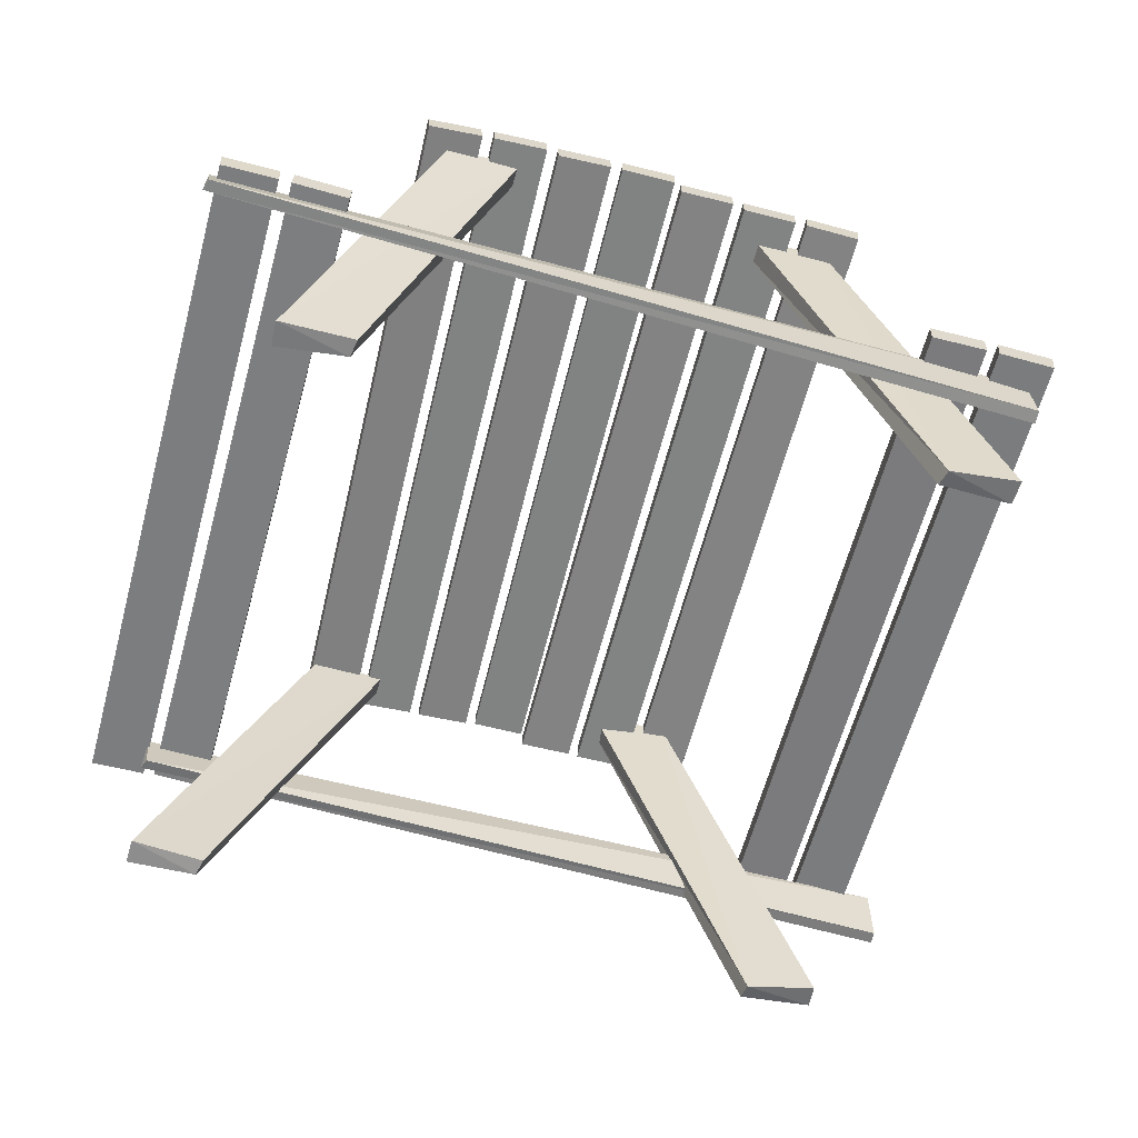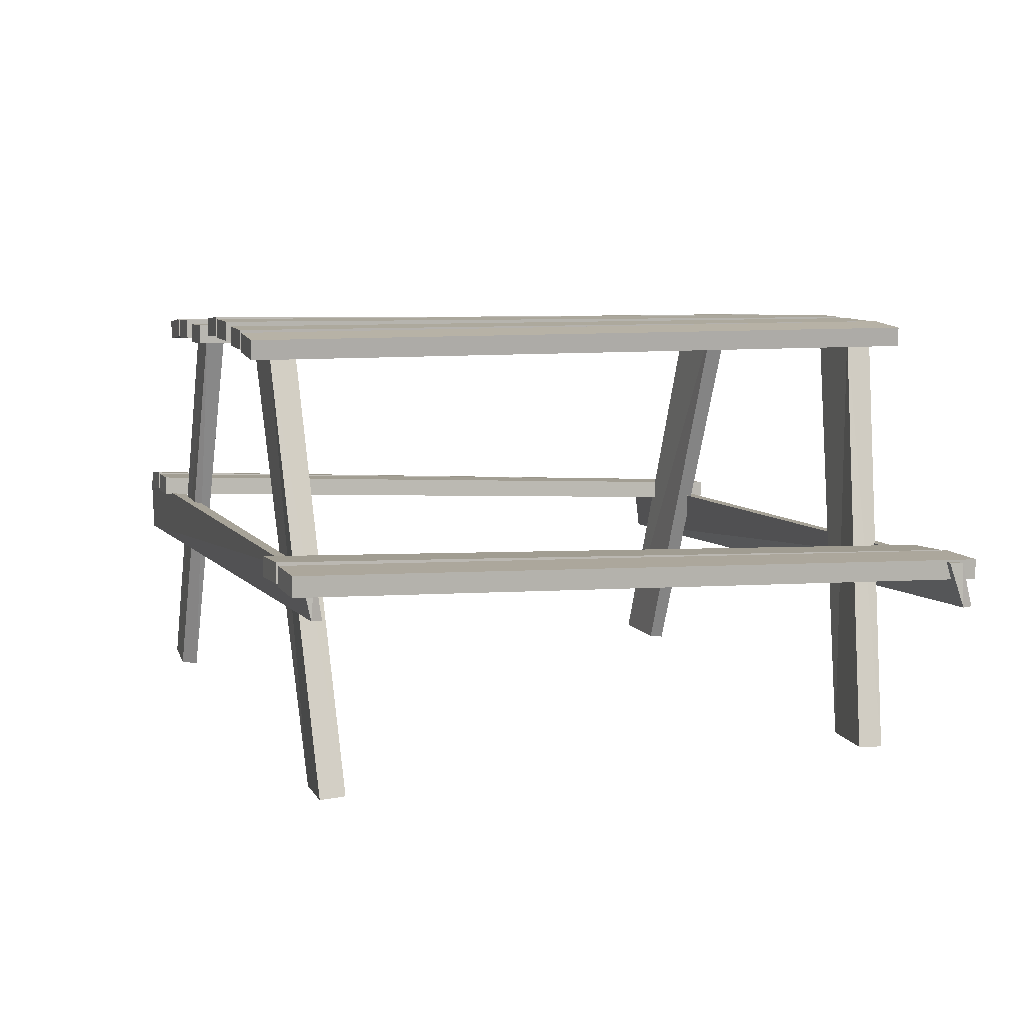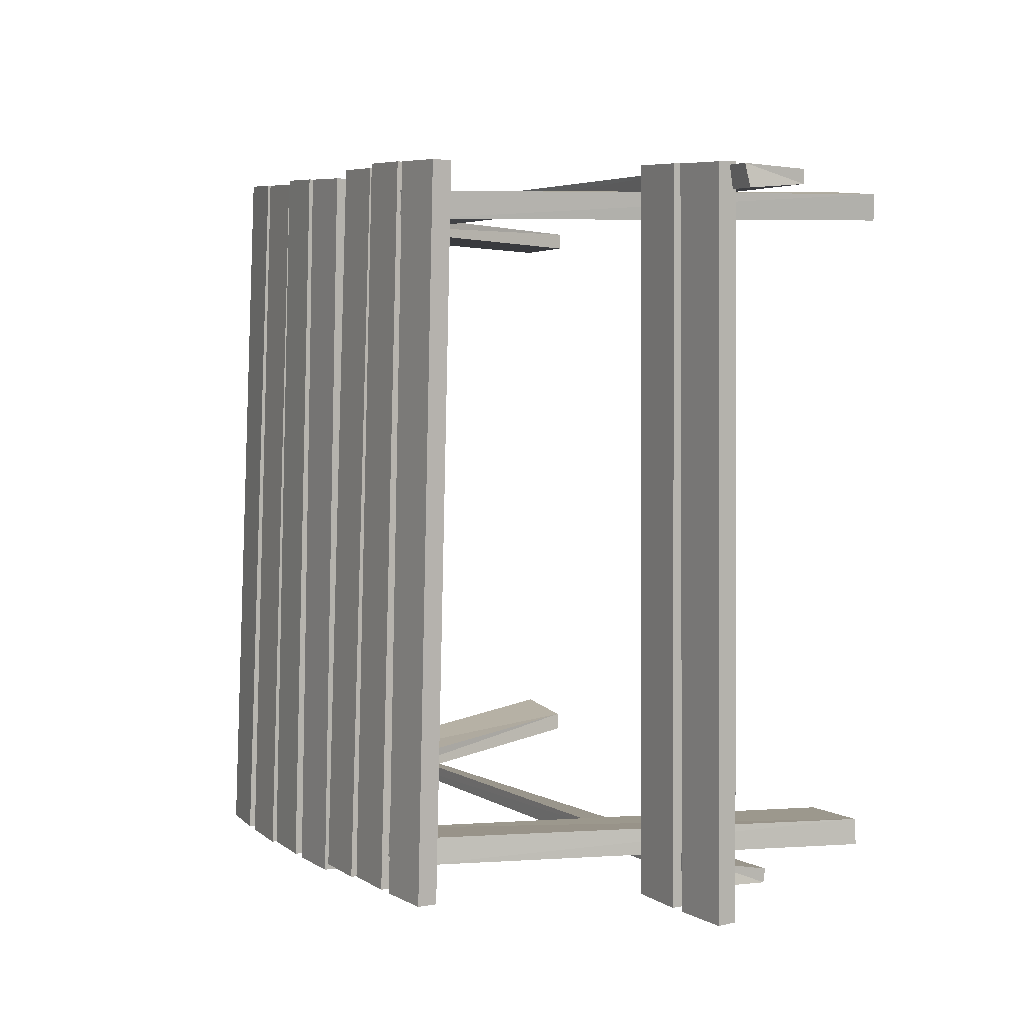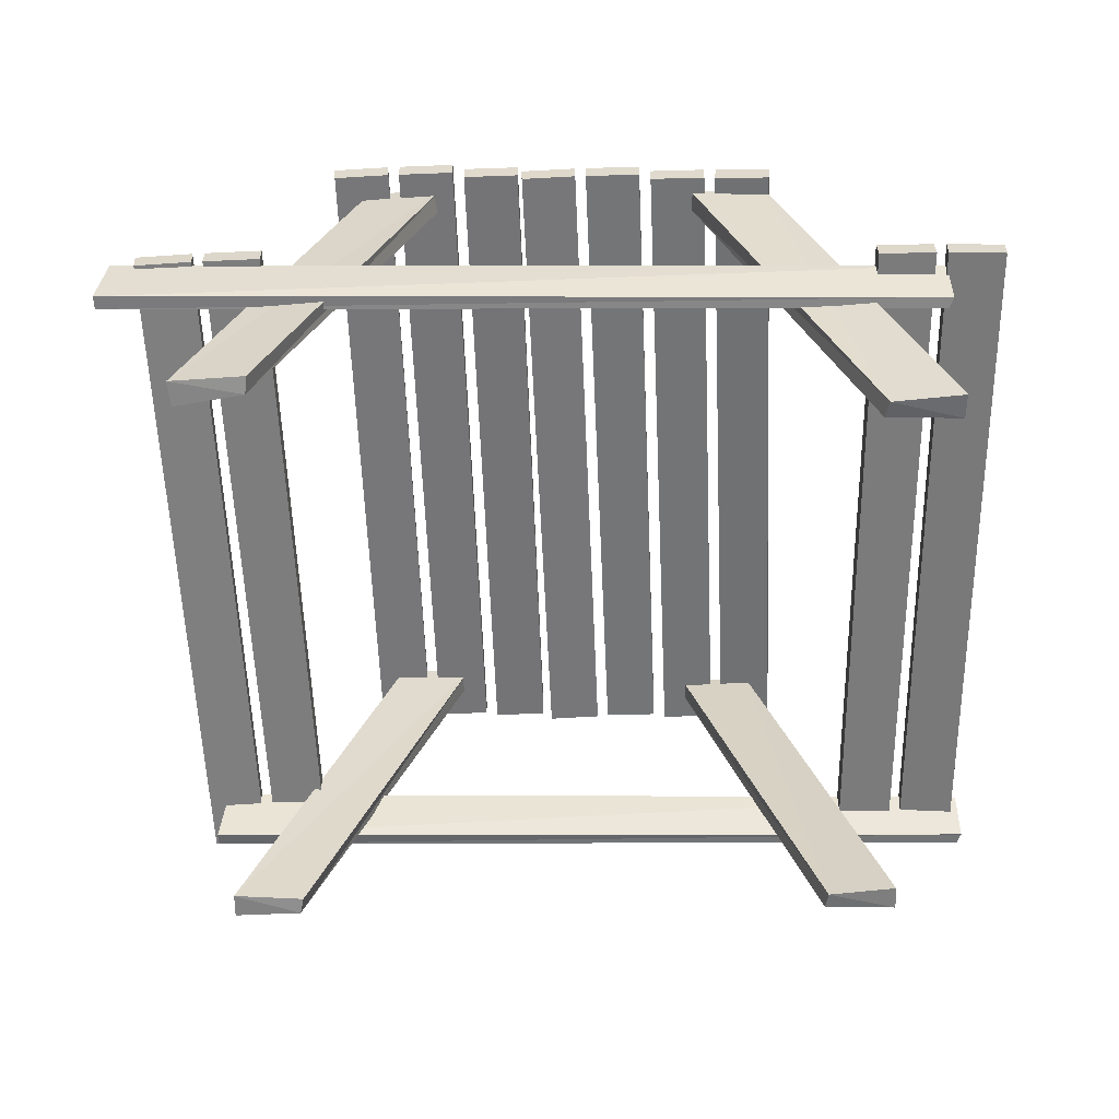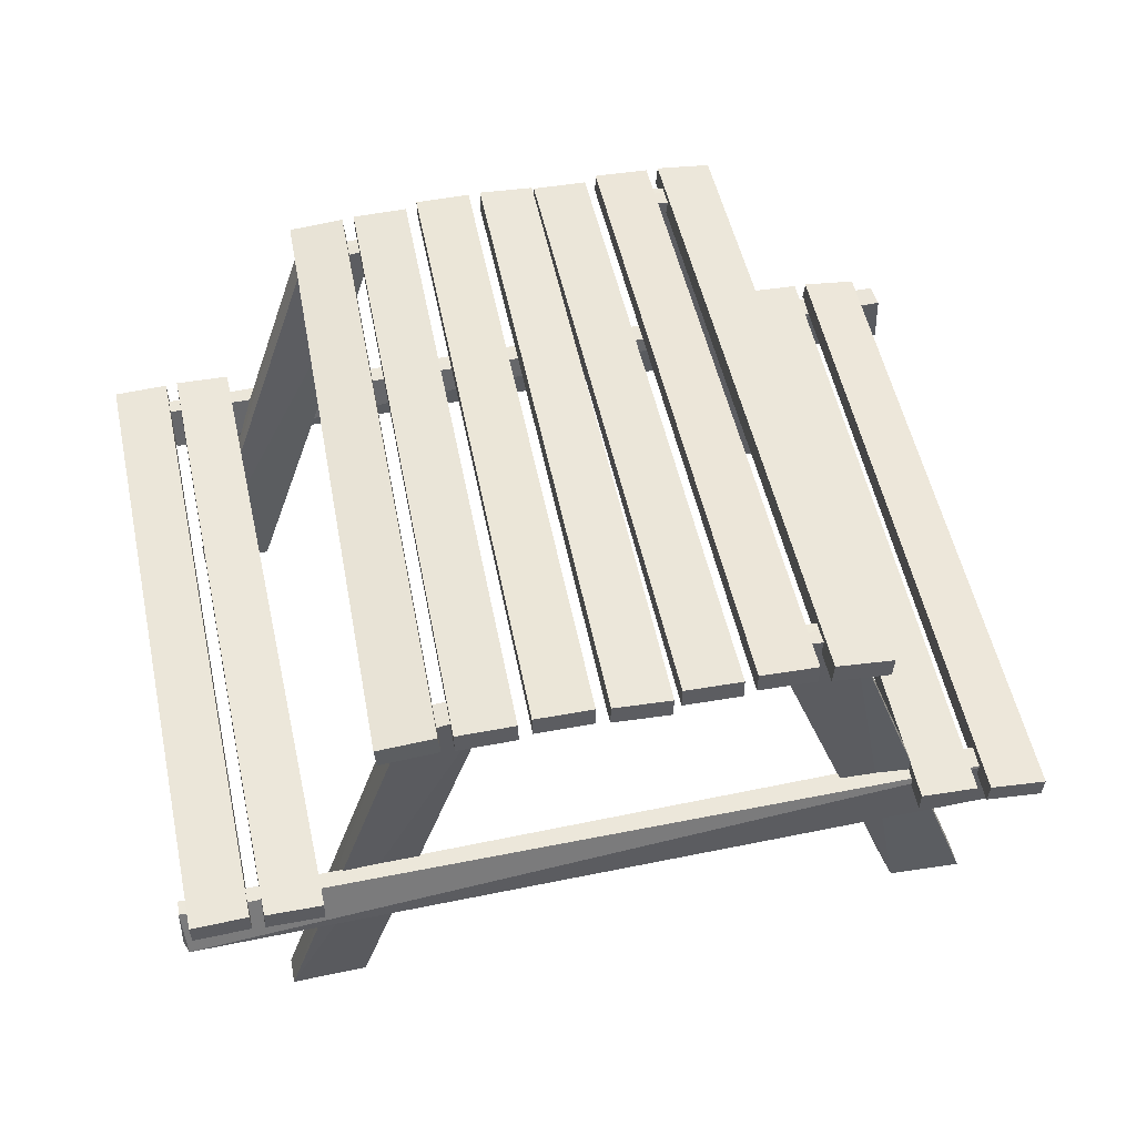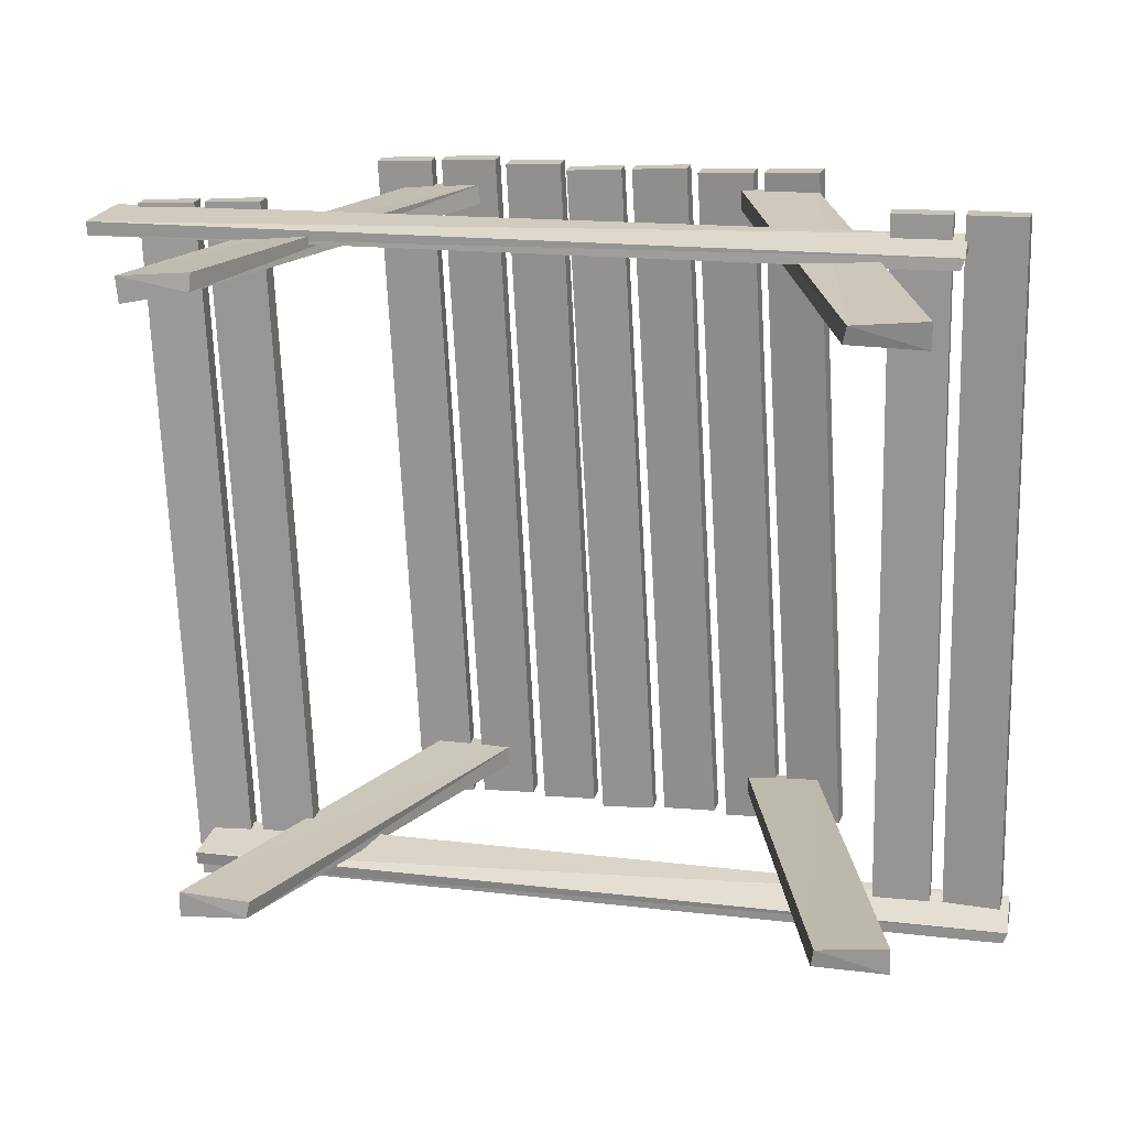
<metadata>
{"format":"obj","ext":"obj","renderer":"f3d","projection":"perspective","resolution":1024,"background":"white","views":[{"elev":-60.6,"azim":162.9,"up":"+Y"},{"elev":6.6,"azim":69.5,"up":"+Y"},{"elev":2.8,"azim":-118.7,"up":"+Z"},{"elev":-56.7,"azim":-1.0,"up":"+Y"},{"elev":48.2,"azim":165.9,"up":"+Y"},{"elev":21.5,"azim":13.2,"up":"+Z"}]}
</metadata>
<code>
v 0.5426 -0.6118 -0.5208
v 0.6787 -0.6124 -0.5011
v 0.6814 -0.6148 -0.5509
v 0.439 0.2147 -0.6443
v 0.4354 0.224 -0.593
v 0.2848 0.2409 -0.6086
v 0.5378 -0.6105 -0.5553
v 0.2872 0.2381 -0.6471
v 0.5552 -0.6242 0.6388
v 0.6919 -0.6181 0.6526
v 0.6922 -0.6149 0.6027
v 0.3965 0.2024 0.6122
v 0.3949 0.2059 0.6643
v 0.2429 0.2145 0.657
v 0.5486 -0.6194 0.6049
v 0.2435 0.2161 0.6183
v 0.2893 0.2021 0.6947
v 0.3801 0.2155 -0.6917
v 0.384 0.2546 -0.6911
v 0.2932 0.2412 0.6953
v 0.3985 0.191 0.7017
v 0.4024 0.2301 0.7023
v 0.4932 0.2435 -0.684
v 0.4893 0.2044 -0.6847
v 0.1584 0.2111 0.6854
v 0.2463 0.219 -0.7012
v 0.2479 0.2582 -0.7009
v 0.1599 0.2504 0.6857
v 0.2681 0.2068 0.6923
v 0.2696 0.2461 0.6926
v 0.3576 0.2539 -0.694
v 0.356 0.2146 -0.6943
v -0.106 0.2228 0.6753
v -0.02271 0.2178 -0.7116
v -0.024 0.2571 -0.7118
v -0.1073 0.2621 0.6751
v 0.003717 0.2265 0.6819
v 0.002434 0.2657 0.6817
v 0.08575 0.2607 -0.7052
v 0.08703 0.2214 -0.705
v 0.02522 0.2233 0.6842
v 0.111 0.224 -0.7025
v 0.1121 0.2633 -0.7024
v 0.02635 0.2626 0.6843
v 0.135 0.2201 0.691
v 0.1361 0.2594 0.6911
v 0.2218 0.2602 -0.6956
v 0.2207 0.2209 -0.6957
v -0.4894 0.2062 0.6779
v -0.4212 0.2052 -0.7098
v -0.4242 0.2444 -0.71
v -0.4924 0.2453 0.6777
v -0.3798 0.2147 0.6833
v -0.3829 0.2538 0.6831
v -0.3147 0.2529 -0.7046
v -0.3117 0.2137 -0.7045
v -0.3582 0.2125 0.6854
v -0.2879 0.2173 -0.7023
v -0.2885 0.2566 -0.7021
v -0.3588 0.2518 0.6855
v -0.2483 0.2142 0.6909
v -0.2489 0.2535 0.691
v -0.1786 0.2584 -0.6966
v -0.178 0.2191 -0.6967
v -0.2246 0.2062 0.685
v -0.1524 0.2183 -0.7024
v -0.1526 0.2576 -0.7021
v -0.2248 0.2455 0.6854
v -0.1148 0.2068 0.6908
v -0.115 0.2461 0.6911
v -0.04275 0.2582 -0.6964
v -0.04253 0.2189 -0.6967
v -0.5857 -0.5872 0.6129
v -0.7196 -0.5811 0.582
v -0.7261 -0.5759 0.6313
v -0.4241 0.2391 0.6265
v -0.416 0.2405 0.5749
v -0.2661 0.2488 0.6006
v -0.5833 -0.5811 0.647
v -0.2714 0.2519 0.6387
v -0.5409 -0.5894 -0.61
v -0.6774 -0.5822 -0.6255
v -0.6783 -0.5785 -0.5757
v -0.3748 0.2359 -0.5905
v -0.3725 0.2388 -0.6426
v -0.2206 0.2461 -0.6335
v -0.5347 -0.5844 -0.5761
v -0.2217 0.2481 -0.5949
v -0.7463 -0.3154 -0.6605
v 0.8707 -0.2989 -0.6189
v 0.8632 -0.2988 -0.6418
v -0.7481 -0.3176 -0.6343
v -0.7359 -0.2011 -0.6152
v 0.8664 -0.2086 -0.5888
v -0.7403 -0.2049 -0.6589
v 0.8691 -0.2107 -0.6165
v -0.9023 -0.2847 0.6224
v 0.7146 -0.2752 0.6711
v 0.7072 -0.2775 0.6484
v -0.9042 -0.2841 0.6486
v -0.8912 -0.1662 0.6549
v 0.7108 -0.1821 0.6912
v -0.8954 -0.1748 0.6119
v 0.7136 -0.1873 0.6639
v 0.5753 -0.2092 0.7269
v 0.6098 -0.2469 -0.6616
v 0.6088 -0.2077 -0.6627
v 0.5743 -0.1699 0.7258
v 0.6852 -0.2062 0.7295
v 0.6842 -0.167 0.7284
v 0.7187 -0.2047 -0.66
v 0.7197 -0.244 -0.6589
v 0.7068 -0.2095 0.7312
v 0.7437 -0.2415 -0.6574
v 0.7451 -0.2023 -0.6582
v 0.7082 -0.1702 0.7303
v 0.8167 -0.2134 0.7342
v 0.8181 -0.1741 0.7333
v 0.855 -0.2061 -0.6552
v 0.8536 -0.2454 -0.6544
v -0.8425 -0.1801 0.6623
v -0.7656 -0.2395 -0.7237
v -0.7687 -0.2004 -0.7256
v -0.8456 -0.141 0.6605
v -0.733 -0.1712 0.668
v -0.7361 -0.132 0.6661
v -0.6593 -0.1914 -0.7199
v -0.6562 -0.2306 -0.718
v -0.7114 -0.1732 0.6703
v -0.6324 -0.2268 -0.7158
v -0.6331 -0.1875 -0.7174
v -0.7121 -0.1339 0.6688
v -0.6015 -0.171 0.6765
v -0.6022 -0.1317 0.6749
v -0.5233 -0.1853 -0.7112
v -0.5226 -0.2246 -0.7096
o group626986421
g mesh626986421
f 3 2 1
f 6 5 4
f 1 8 7
f 5 2 3
f 8 4 3
f 2 5 1
f 1 7 3
f 3 7 8
f 4 8 6
f 5 6 1
f 1 6 8
f 3 4 5
o group1812349122
g mesh1812349122
f 11 10 9
f 14 13 12
f 9 16 15
f 13 10 11
f 16 12 11
f 10 13 9
f 9 15 11
f 11 15 16
f 12 16 14
f 13 14 9
f 9 14 16
f 11 12 13
o group1255249708
g mesh1255249708
f 20 19 18 17
f 24 23 22 21
f 18 24 21 17
f 22 23 19 20
f 21 22 20 17
f 19 23 24 18
o group661948816
g mesh661948816
f 28 27 26 25
f 32 31 30 29
f 26 32 29 25
f 30 31 27 28
f 29 30 28 25
f 27 31 32 26
o group406148729
g mesh406148729
f 36 35 34 33
f 40 39 38 37
f 34 40 37 33
f 38 39 35 36
f 37 38 36 33
f 35 39 40 34
o group1053393204
g mesh1053393204
f 44 43 42 41
f 48 47 46 45
f 42 48 45 41
f 46 47 43 44
f 45 46 44 41
f 43 47 48 42
o group2093255684
g mesh2093255684
f 52 51 50 49
f 56 55 54 53
f 50 56 53 49
f 54 55 51 52
f 53 54 52 49
f 51 55 56 50
o group1592824771
g mesh1592824771
f 60 59 58 57
f 64 63 62 61
f 58 64 61 57
f 62 63 59 60
f 61 62 60 57
f 59 63 64 58
o group677251093
g mesh677251093
f 68 67 66 65
f 72 71 70 69
f 66 72 69 65
f 70 71 67 68
f 69 70 68 65
f 67 71 72 66
o group1671591197
g mesh1671591197
f 75 74 73
f 78 77 76
f 73 80 79
f 77 74 75
f 80 76 75
f 74 77 73
f 73 79 75
f 75 79 80
f 76 80 78
f 77 78 73
f 73 78 80
f 75 76 77
o group1406506203
g mesh1406506203
f 83 82 81
f 86 85 84
f 81 88 87
f 85 82 83
f 88 84 83
f 82 85 81
f 81 87 83
f 83 87 88
f 84 88 86
f 85 86 81
f 81 86 88
f 83 84 85
o group395418295
g mesh395418295
f 91 90 89
f 94 93 92
f 90 94 92
f 96 91 95
f 92 93 89
f 96 94 90
f 89 95 91
f 93 95 89
f 90 91 96
f 94 96 93
f 95 93 96
f 92 89 90
o group916172726
g mesh916172726
f 99 98 97
f 102 101 100
f 98 102 100
f 104 99 103
f 100 101 97
f 104 102 98
f 97 103 99
f 101 103 97
f 98 99 104
f 102 104 101
f 103 101 104
f 100 97 98
o group1822838953
g mesh1822838953
f 108 107 106 105
f 112 111 110 109
f 106 112 109 105
f 110 111 107 108
f 109 110 108 105
f 107 111 112 106
o group696886431
g mesh696886431
f 116 115 114 113
f 120 119 118 117
f 114 120 117 113
f 118 119 115 116
f 117 118 116 113
f 115 119 120 114
o group559476899
g mesh559476899
f 124 123 122 121
f 128 127 126 125
f 122 128 125 121
f 126 127 123 124
f 125 126 124 121
f 123 127 128 122
o group398025497
g mesh398025497
f 132 131 130 129
f 136 135 134 133
f 130 136 133 129
f 134 135 131 132
f 133 134 132 129
f 131 135 136 130

</code>
